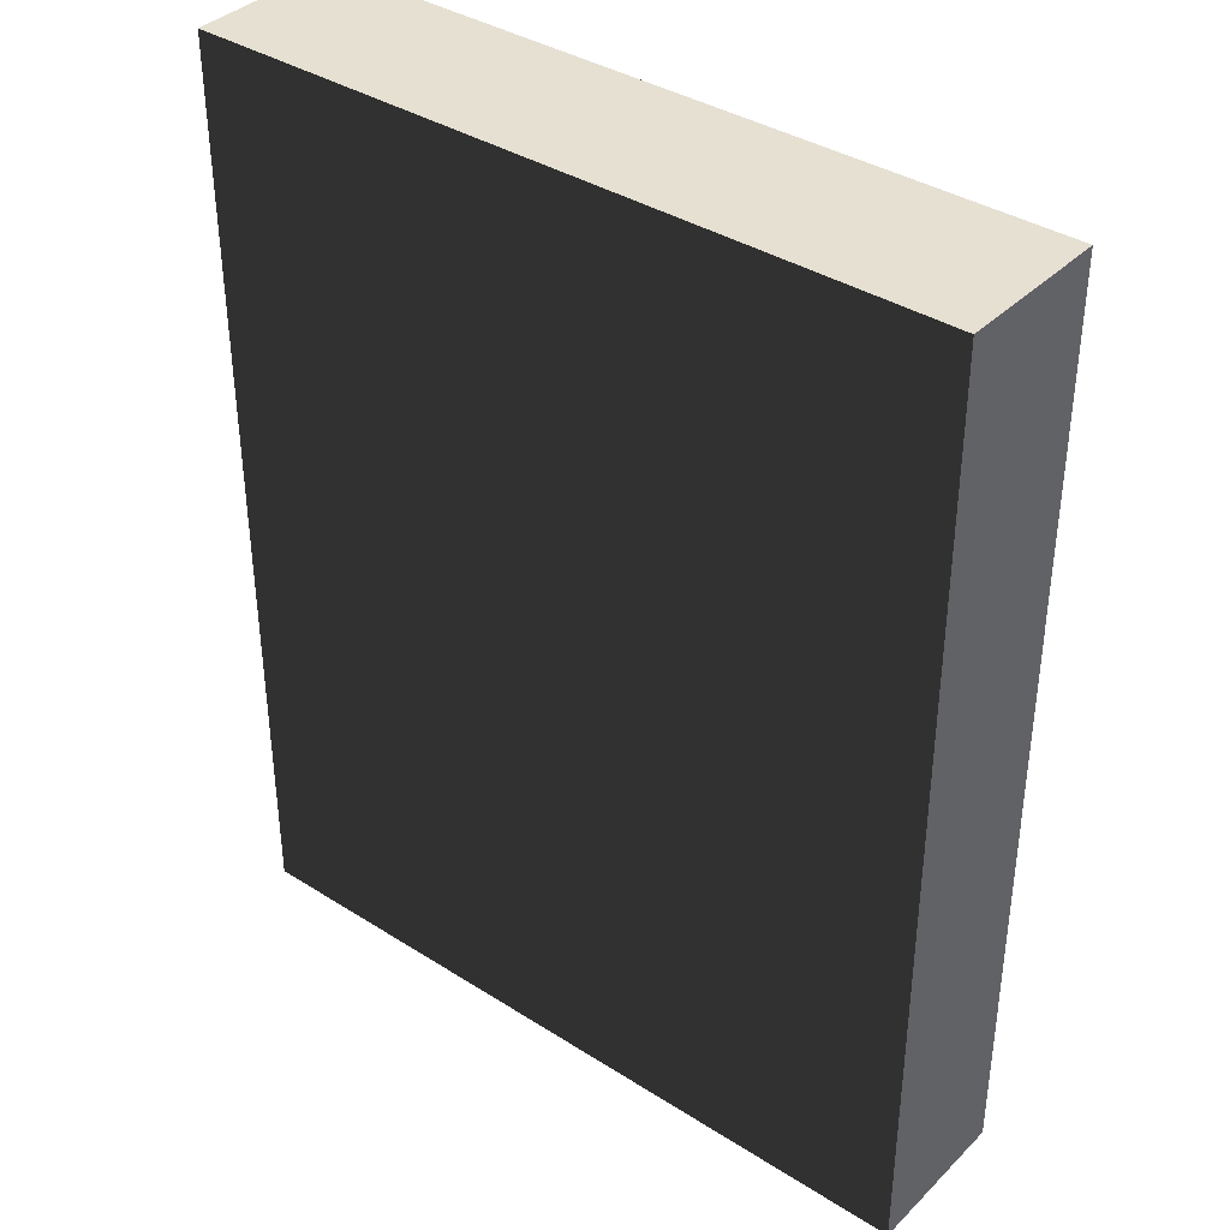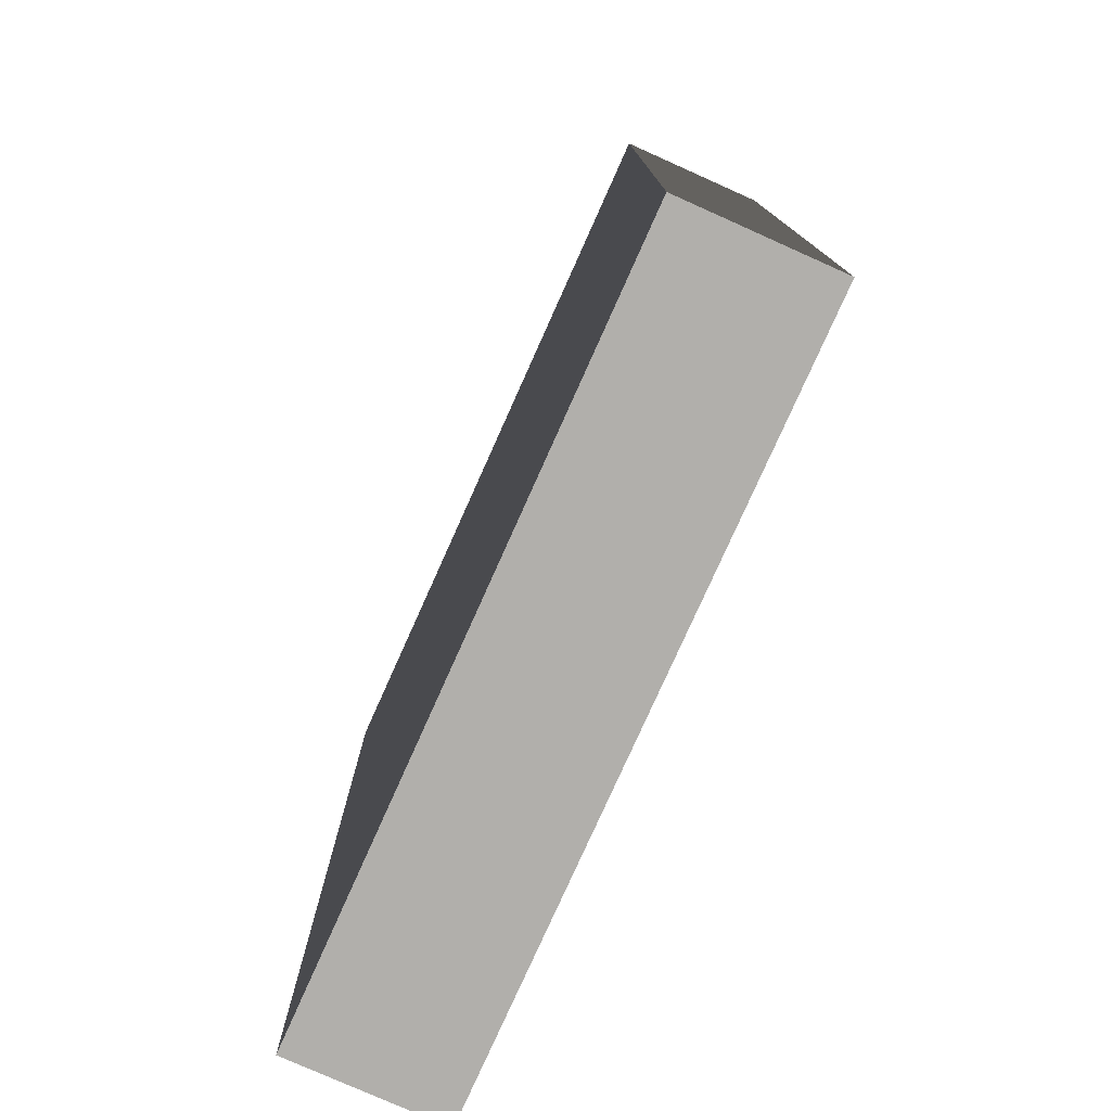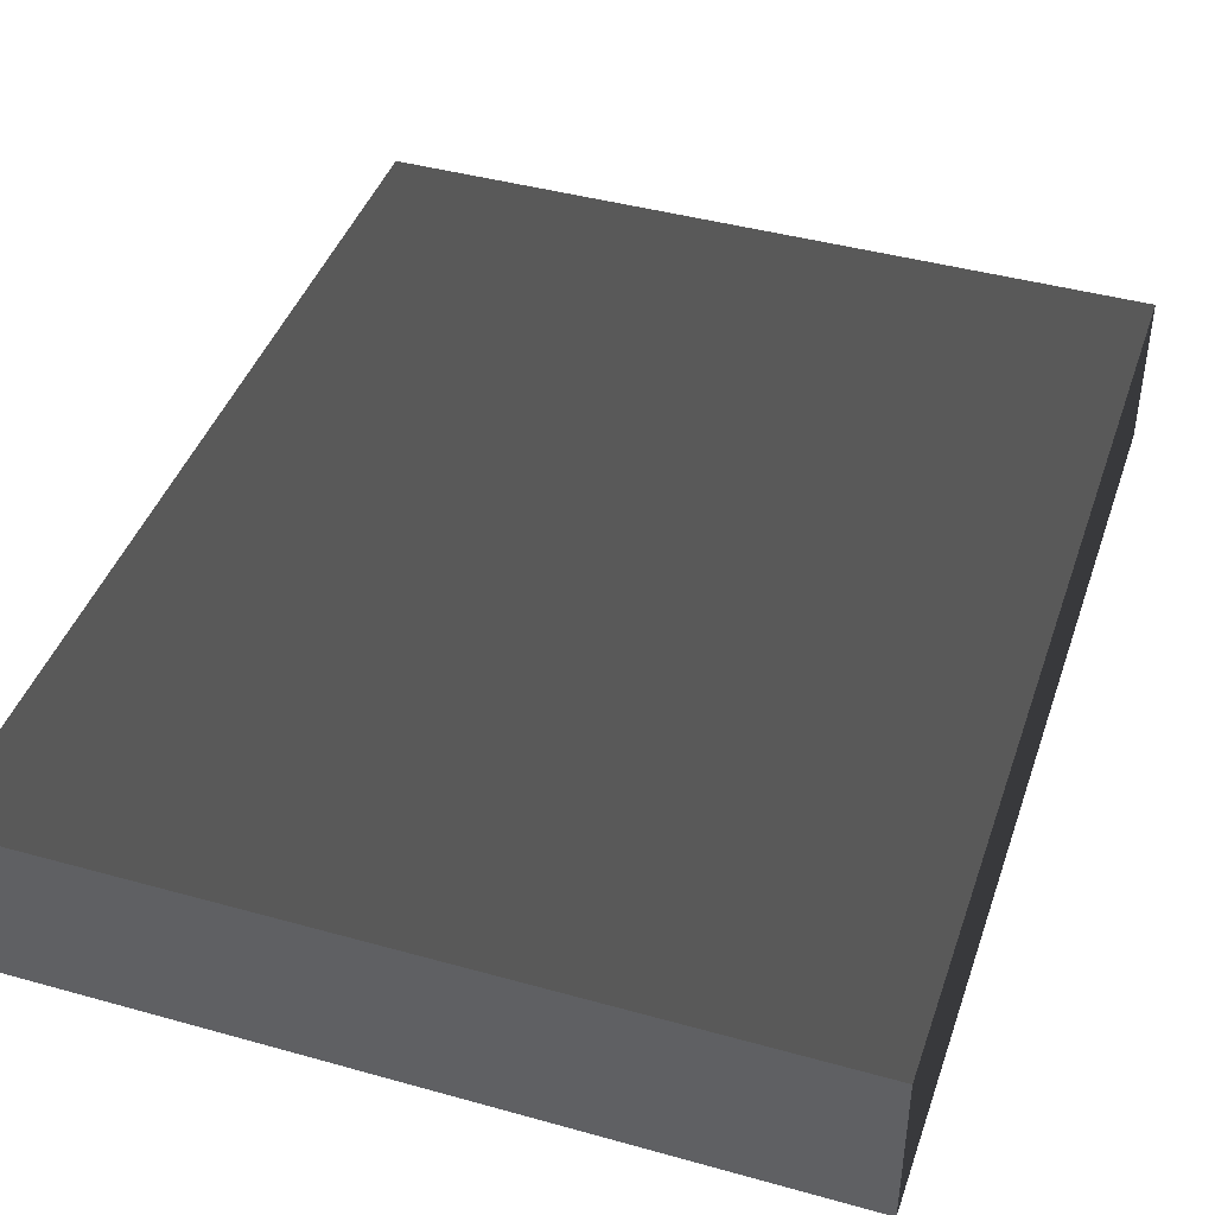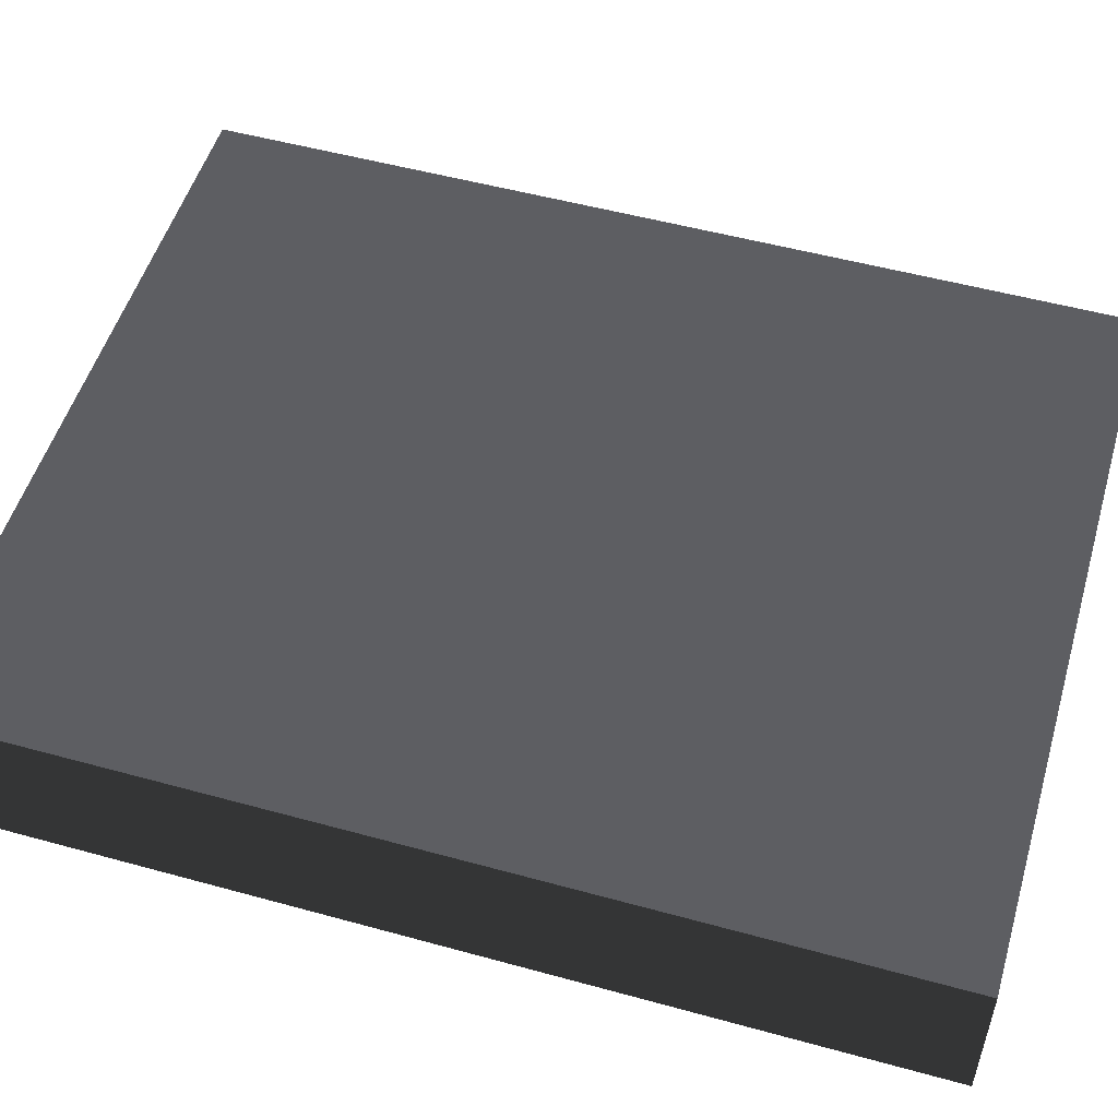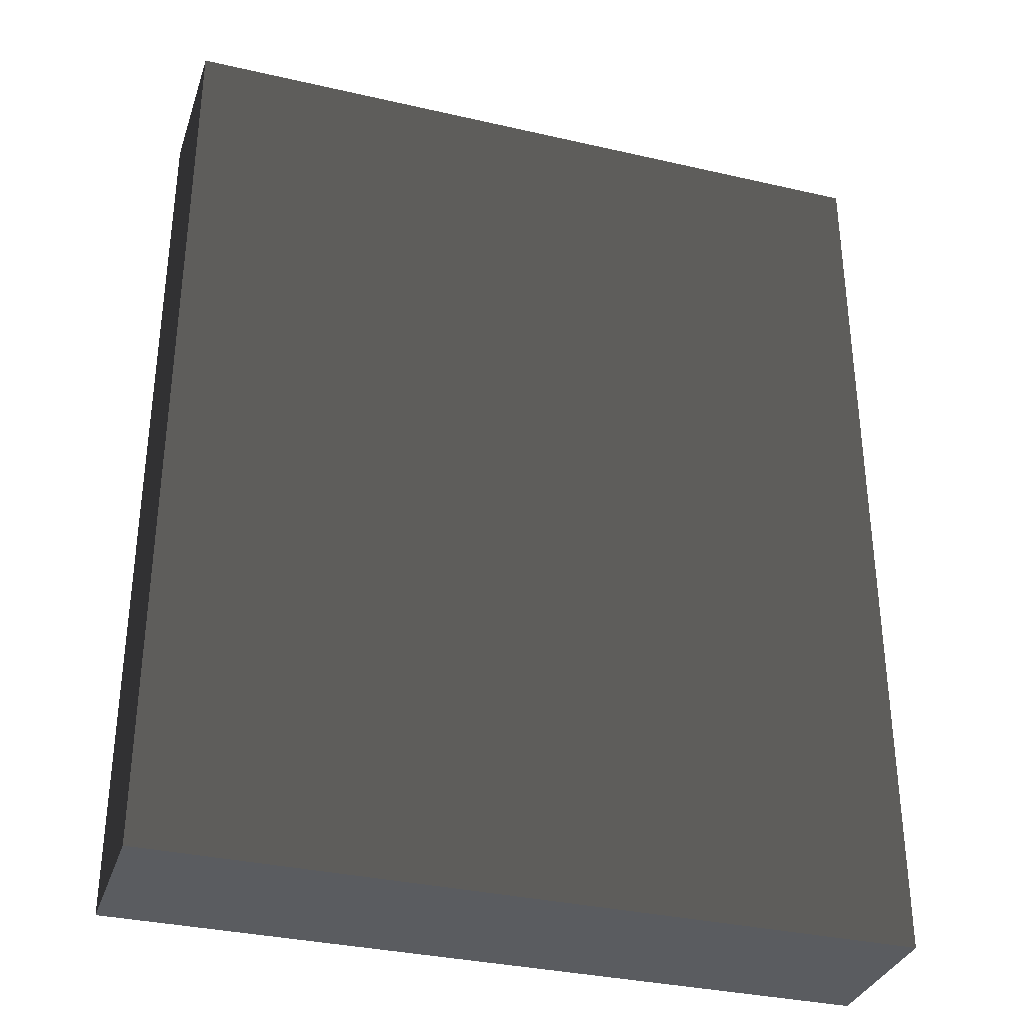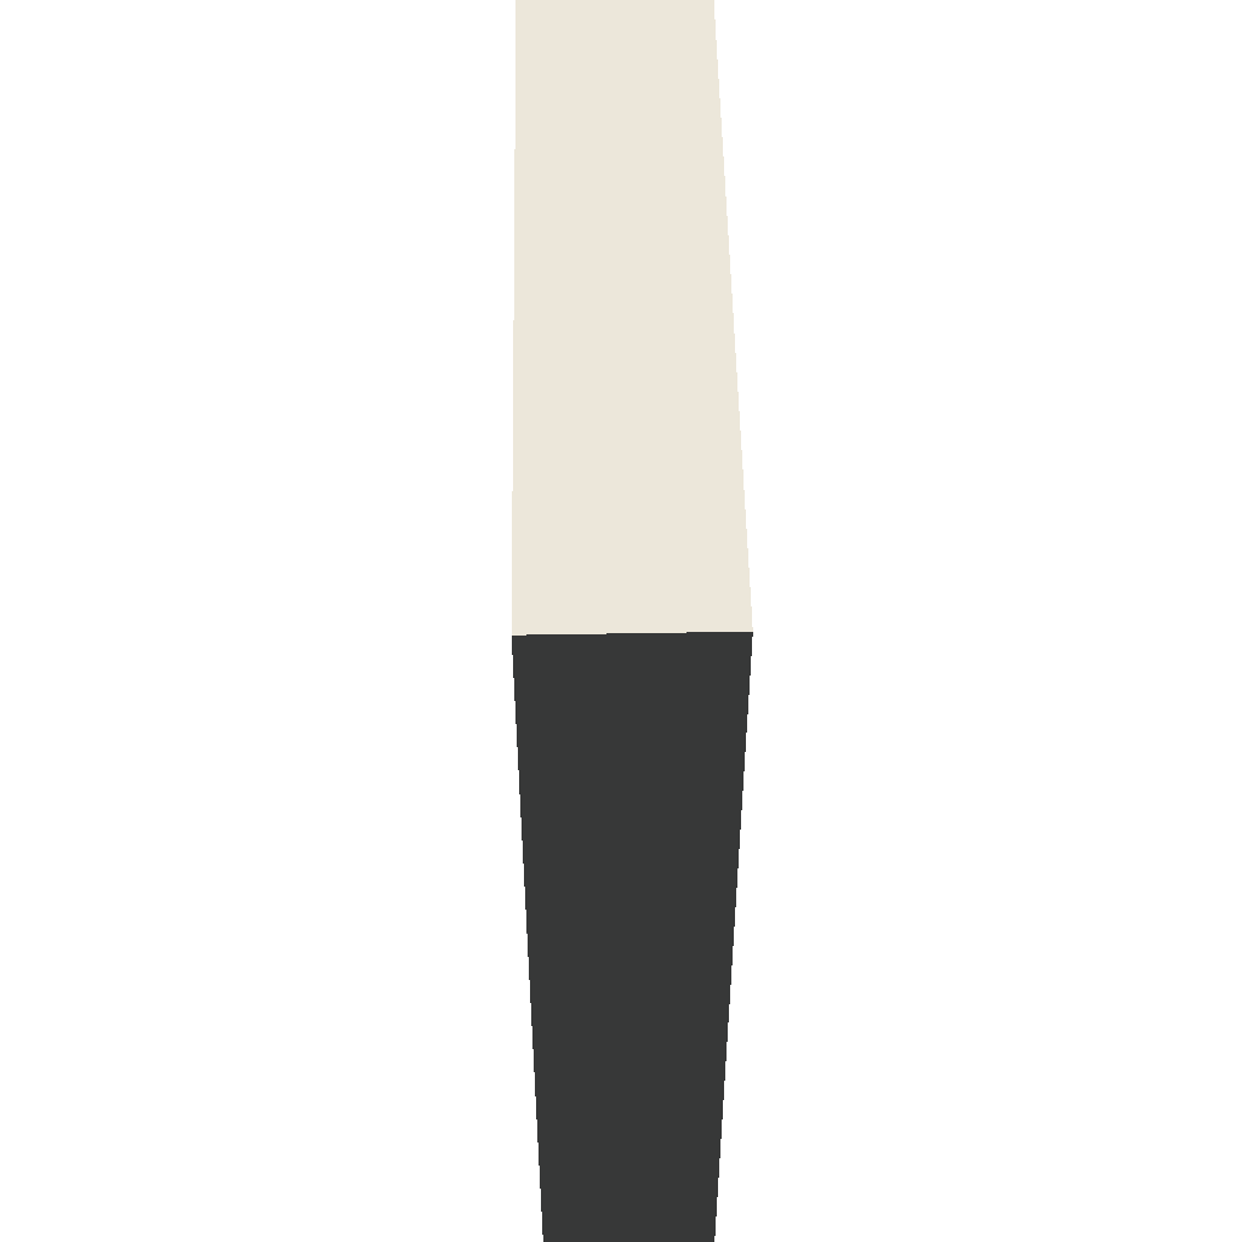
<metadata>
{"format":"obj","ext":"obj","renderer":"f3d","projection":"perspective","resolution":1024,"background":"white","views":[{"elev":37.7,"azim":39.0,"up":"+Y"},{"elev":-78.2,"azim":65.9,"up":"+Y"},{"elev":42.7,"azim":-161.6,"up":"+Z"},{"elev":52.5,"azim":-73.5,"up":"+Z"},{"elev":-33.7,"azim":-17.4,"up":"+Y"},{"elev":52.1,"azim":88.9,"up":"+Y"}]}
</metadata>
<code>
v 0.9687 -0.2374 0.1967
v -1.031 -0.2374 0.1967
v 0.9687 2.263 0.1967
v -1.031 2.263 0.1967
v -1.031 -0.2374 0.1967
v -1.031 -0.2374 -0.2159
v -1.031 2.263 0.1967
v -1.031 2.263 -0.2159
v -1.031 -0.2374 -0.2159
v 0.9687 -0.2374 -0.2159
v -1.031 2.263 -0.2159
v 0.9687 2.263 -0.2159
v 0.9687 -0.2374 -0.2159
v 0.9687 -0.2374 0.1967
v 0.9687 2.263 -0.2159
v 0.9687 2.263 0.1967
v 0.9687 2.263 0.1967
v -1.031 2.263 0.1967
v 0.9687 2.263 -0.2159
v -1.031 2.263 -0.2159
v 0.9687 -0.2374 -0.2159
v -1.031 -0.2374 -0.2159
v 0.9687 -0.2374 0.1967
v -1.031 -0.2374 0.1967
g 0_C5_(2)_879_51
f 1 3 2
f 2 3 4
f 5 7 6
f 6 7 8
f 9 11 10
f 10 11 12
f 13 15 14
f 14 15 16
f 17 19 18
f 18 19 20
f 21 23 22
f 22 23 24

</code>
